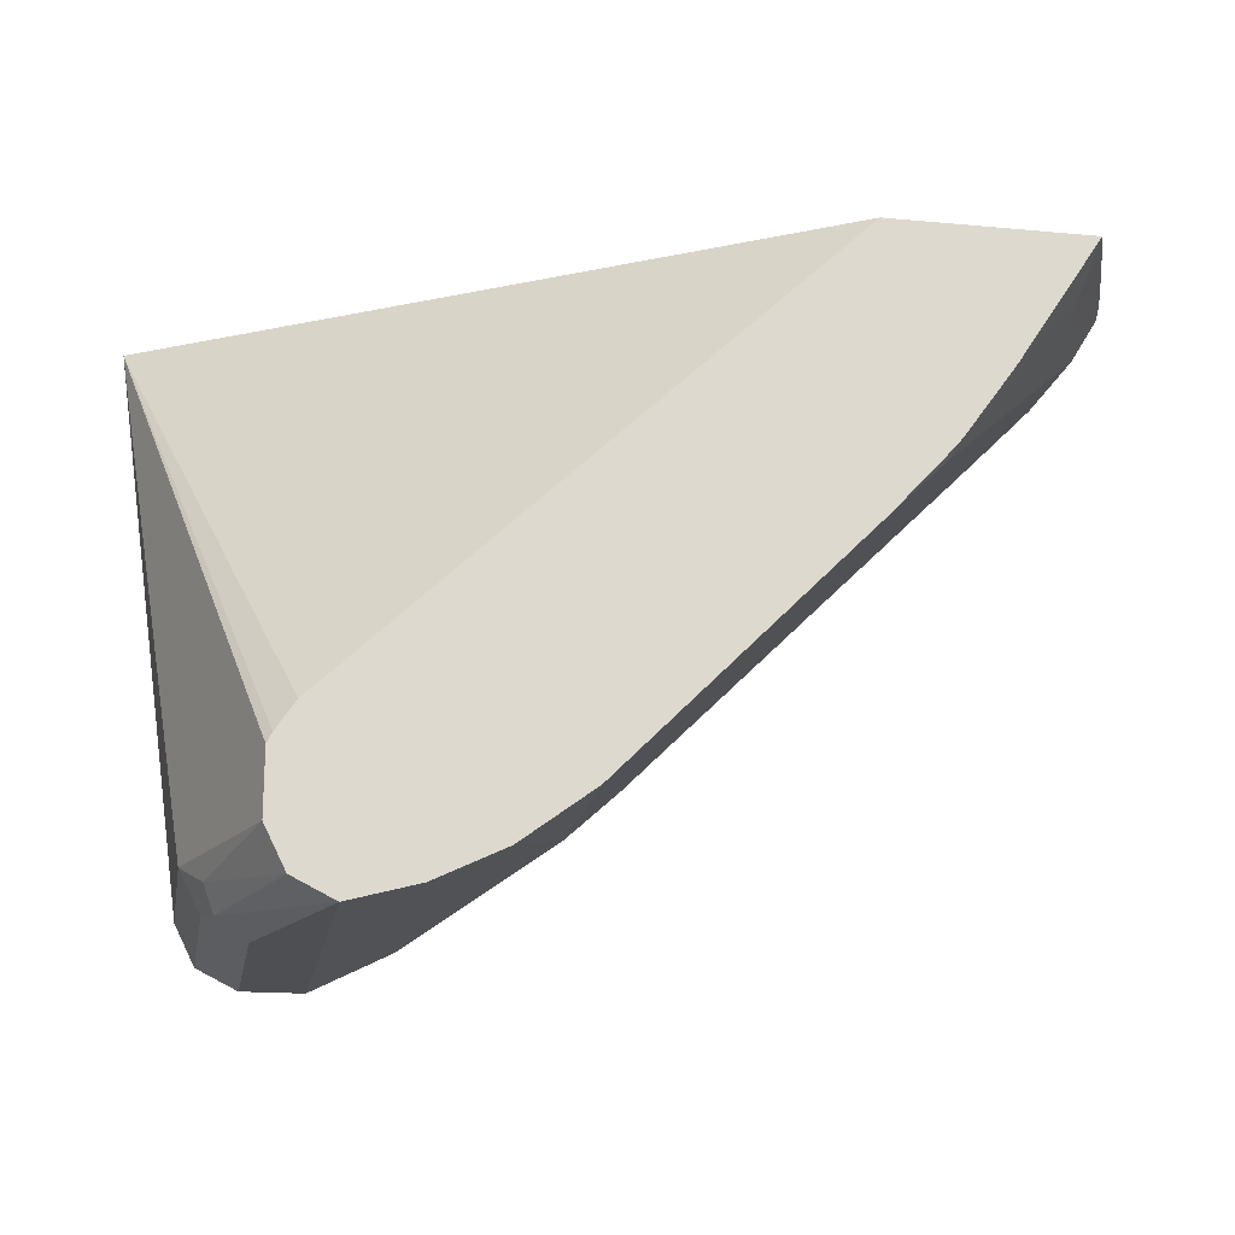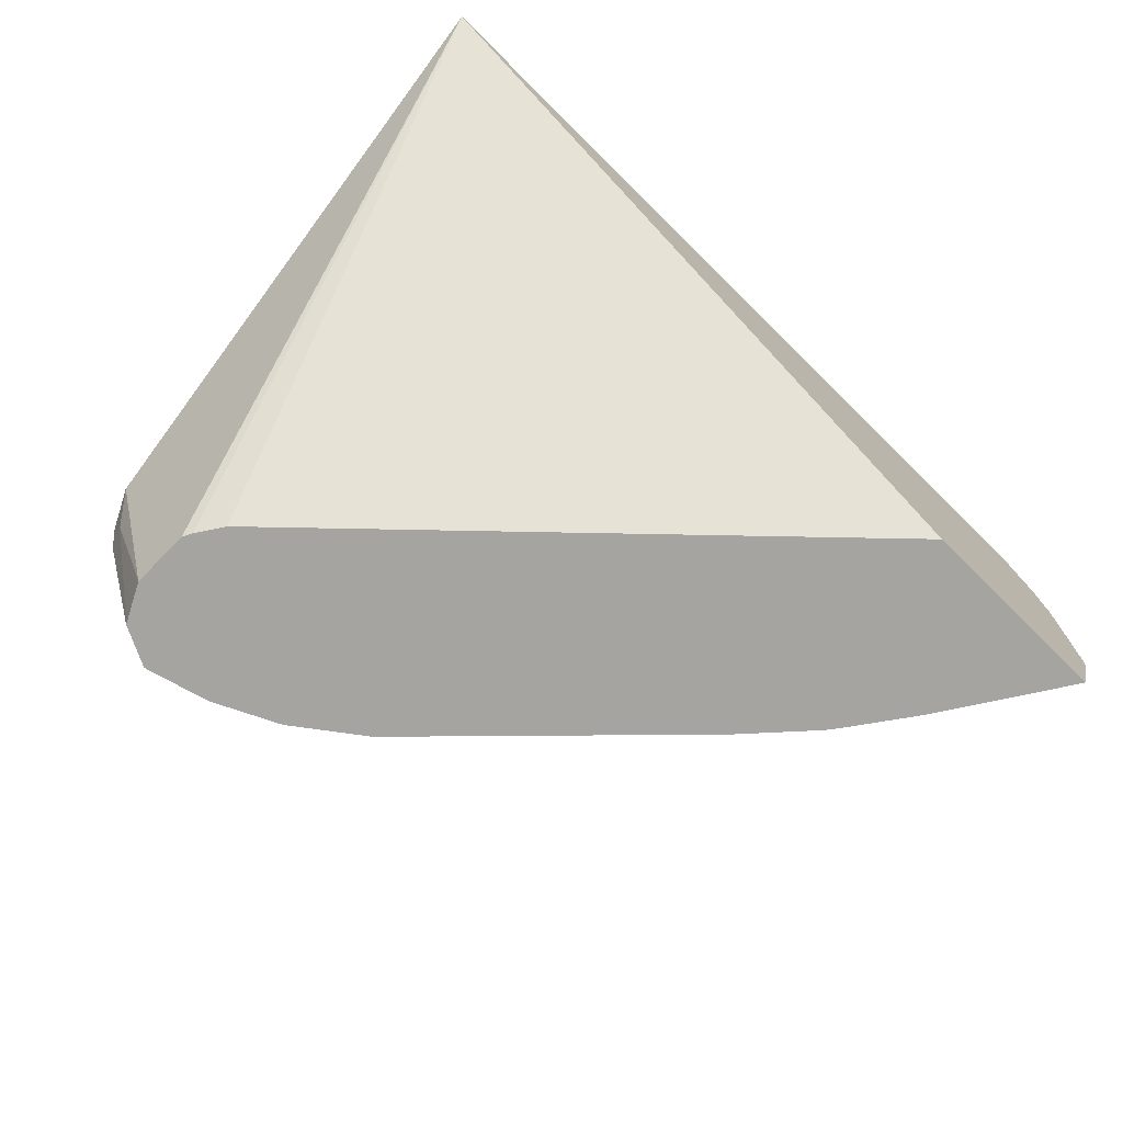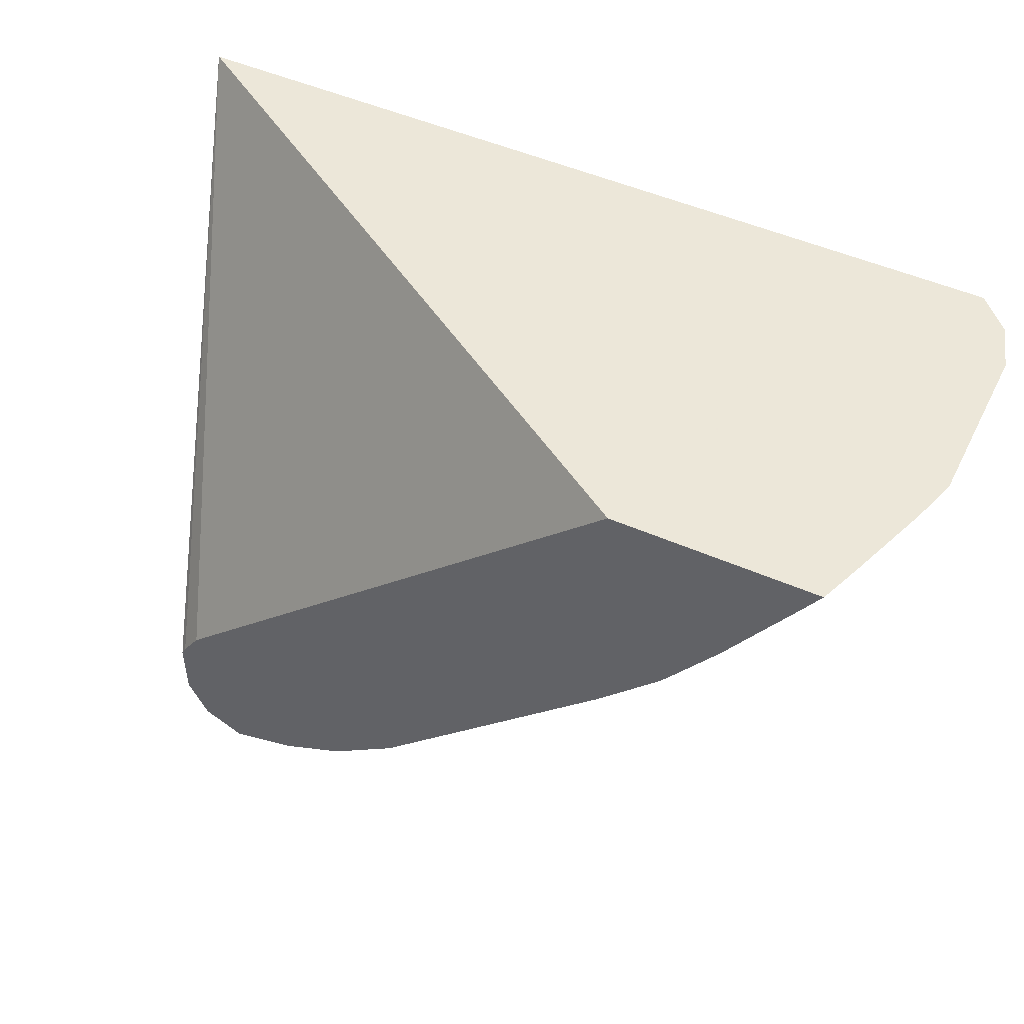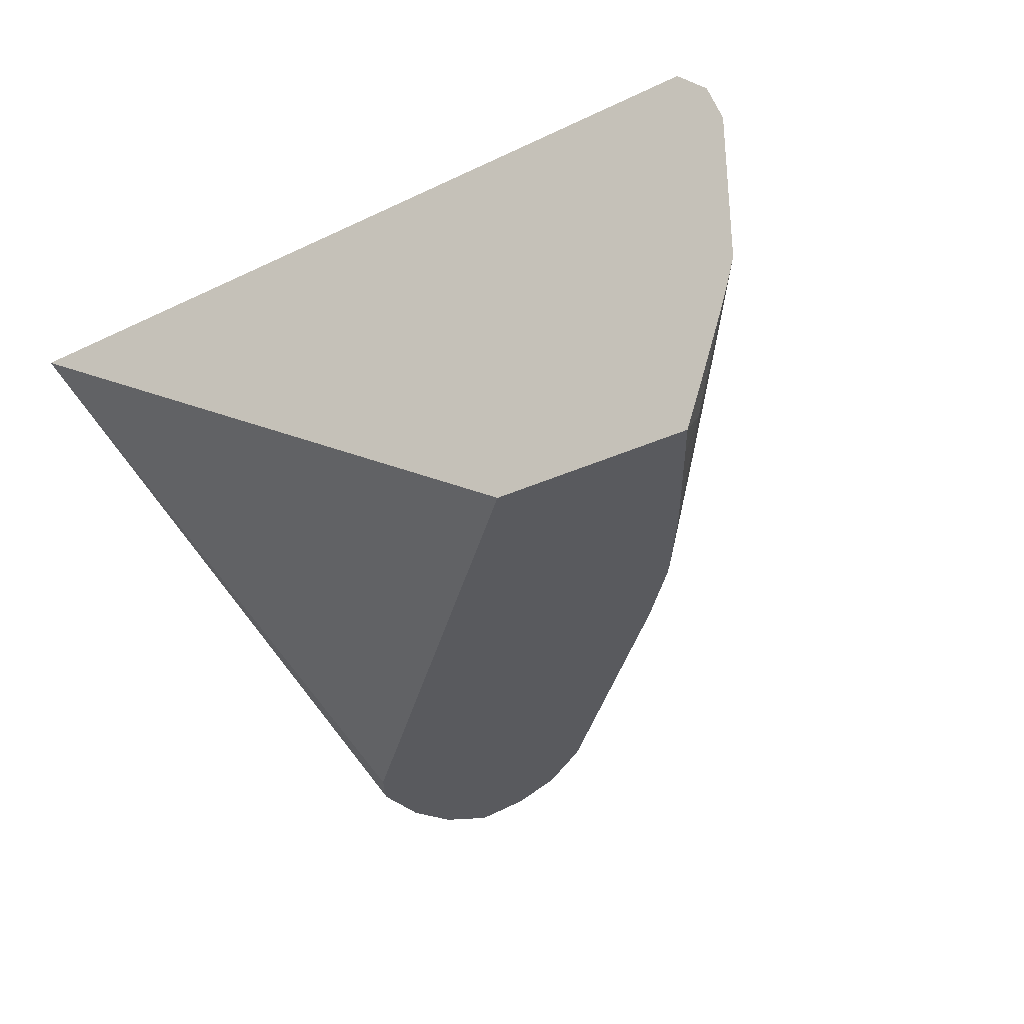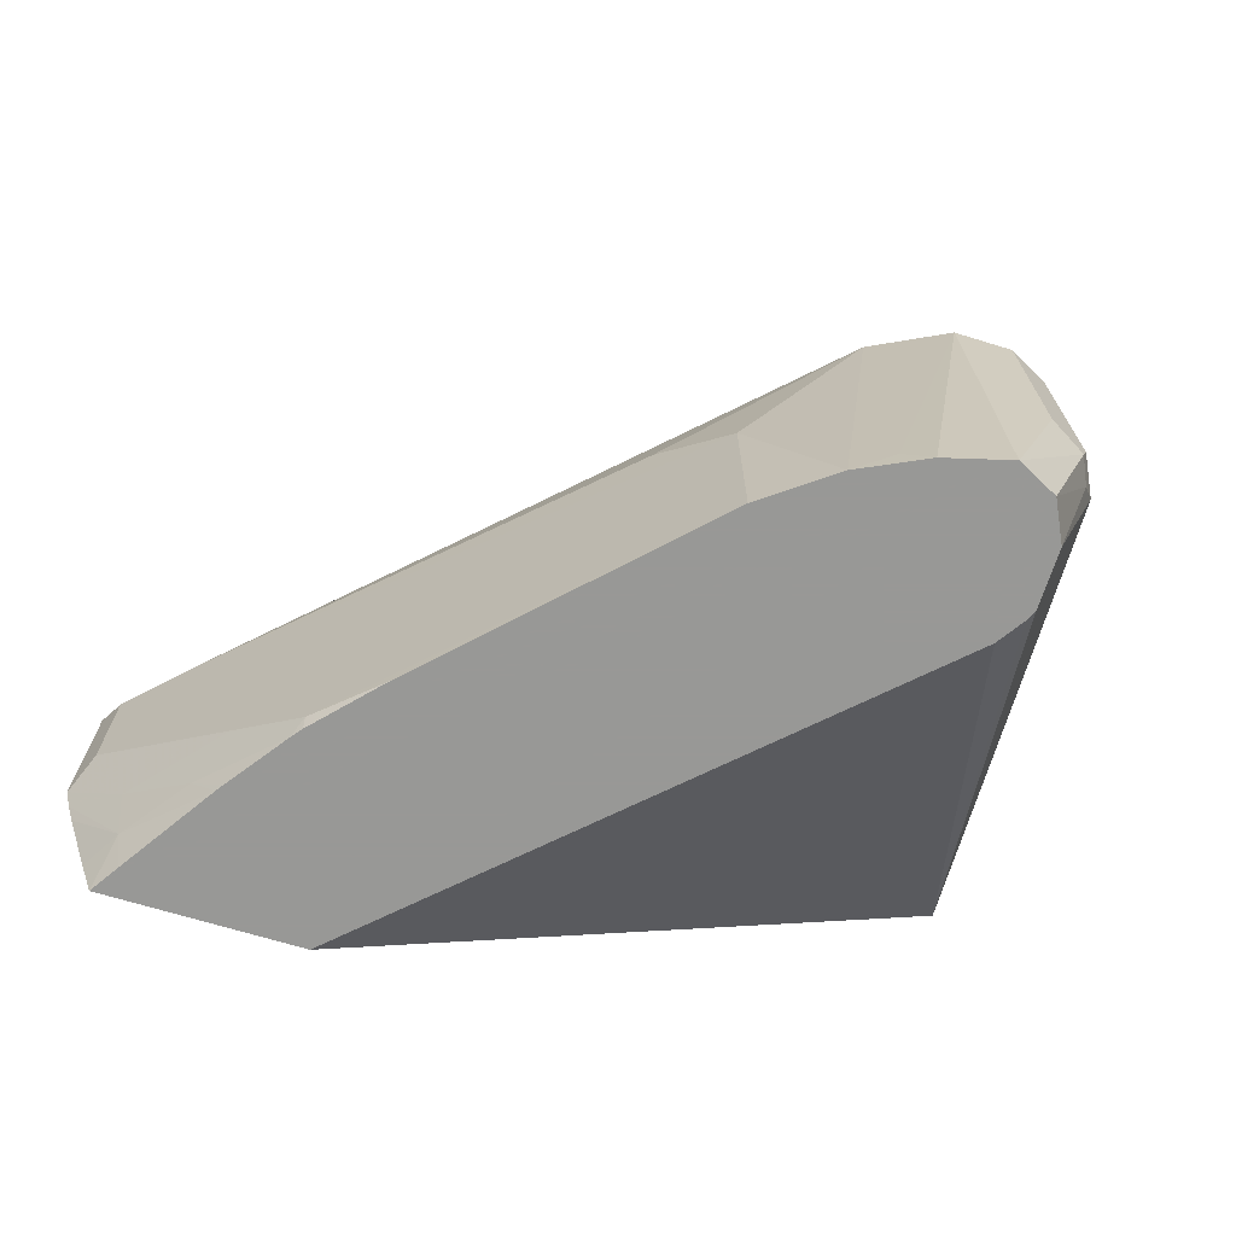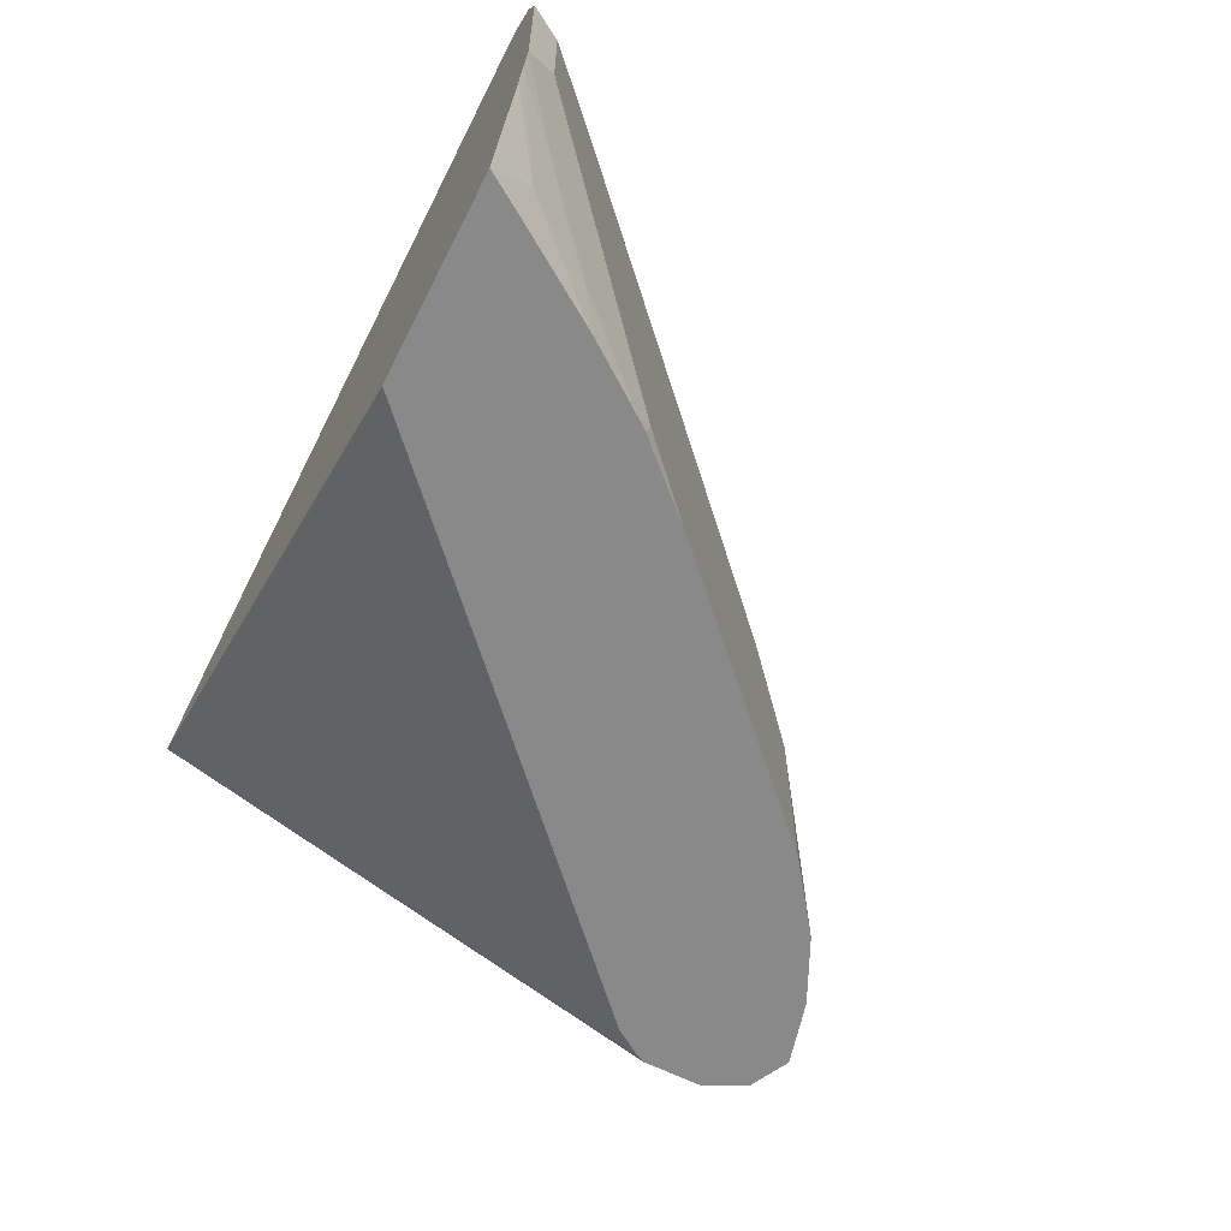
<metadata>
{"format":"obj","ext":"obj","renderer":"f3d","projection":"perspective","resolution":1024,"background":"white","views":[{"elev":-18.2,"azim":-10.2,"up":"+Z"},{"elev":-73.2,"azim":-44.6,"up":"+Y"},{"elev":49.6,"azim":25.9,"up":"+Z"},{"elev":-31.3,"azim":34.2,"up":"+Y"},{"elev":-68.5,"azim":162.9,"up":"+Y"},{"elev":-63.2,"azim":63.2,"up":"+Y"}]}
</metadata>
<code>
v 1.255e-05 -0.3209 -0.2516
v 1.255e-05 -0.4348 -0.2516
v -0.01677 -0.3209 -0.2516
v 0.0112 -0.3209 -0.246
v 0.03664 -0.4348 -0.2379
v 0.02518 -0.4278 -0.2432
v 0.01817 -0.4348 -0.2467
v -0.01118 -0.4348 -0.246
v -0.02515 -0.3942 -0.2474
v -0.01677 -0.3858 -0.2516
v -0.02794 -0.3209 -0.246
v 0.02237 -0.3209 -0.2404
v 0.05594 -0.3802 -0.2237
v 0.05594 -0.4348 -0.2237
v -0.01677 -0.4348 -0.2349
v -0.02794 -0.397 -0.2404
v -0.03353 -0.3858 -0.2349
v -0.02794 -0.3858 -0.246
v -0.02867 -0.3209 -0.2446
v 0.1581 -0.3209 -0.1078
v 0.1873 -0.3327 -0.08669
v 0.1733 -0.3467 -0.1063
v 0.07267 -0.3635 -0.2069
v 0.1901 -0.3467 -0.08948
v 0.1566 -0.3635 -0.123
v 0.1566 -0.4138 -0.123
v 0.1398 -0.4306 -0.1398
v 0.123 -0.4348 -0.1566
v -0.01677 -0.4348 -0.2181
v -0.05525 -0.3209 -0.0811
v -0.03353 -0.3209 -0.2349
v 0.1749 -0.3209 -0.09103
v 0.1901 -0.3299 -0.0811
v 0.1943 -0.3425 -0.0811
v 0.1901 -0.3802 -0.08948
v 0.1789 -0.4082 -0.09507
v 0.1419 -0.4348 -0.1356
v 0.1395 -0.4348 -0.1386
v -0.01538 -0.4348 -0.2153
v 0.1815 -0.3209 -0.0811
v -0.01032 -0.4348 -0.2077
v 0.123 -0.4348 -0.0811
v 0.1943 -0.3886 -0.0811
v 0.1922 -0.396 -0.0811
v 0.1761 -0.4236 -0.09227
v 0.1621 -0.425 -0.1119
v 0.1543 -0.4348 -0.1185
v 0.1787 -0.4348 -0.0811
v 0.1901 -0.4026 -0.0811
v 0.1828 -0.4238 -0.0811
v 0.1733 -0.4348 -0.08948
v 0.1556 -0.4348 -0.1165
f 21 24 22
f 24 34 43
f 24 43 35
f 26 36 37
f 24 26 25
f 24 33 34
f 26 35 36
f 26 37 27
f 24 35 26
f 21 33 24
f 17 31 19
f 20 32 21
f 17 29 30
f 17 19 18
f 17 30 31
f 15 17 16
f 15 29 17
f 14 27 28
f 14 26 27
f 27 37 38
f 13 26 14
f 21 32 33
f 27 38 28
f 35 43 36
f 30 39 41
f 13 25 26
f 45 52 46
f 45 51 52
f 45 48 51
f 45 50 48
f 45 49 50
f 44 49 45
f 37 46 47
f 36 46 37
f 46 52 47
f 29 39 30
f 36 44 45
f 32 40 33
f 30 33 40
f 30 34 33
f 30 43 34
f 30 44 43
f 30 49 44
f 30 50 49
f 30 48 50
f 30 42 48
f 30 41 42
f 36 43 44
f 13 24 25
f 36 45 46
f 13 23 22
f 2 38 37
f 2 28 38
f 2 14 28
f 2 5 14
f 2 7 5
f 2 9 10
f 2 8 9
f 1 7 2
f 1 6 7
f 1 5 6
f 2 37 47
f 1 4 5
f 1 32 20
f 1 40 32
f 1 30 40
f 1 31 30
f 1 19 31
f 1 11 19
f 1 3 11
f 1 10 3
f 1 2 10
f 13 22 24
f 1 20 12
f 2 47 52
f 1 12 4
f 2 51 48
f 2 52 51
f 12 23 13
f 12 22 23
f 12 21 22
f 12 20 21
f 11 18 19
f 9 18 10
f 9 16 17
f 8 16 9
f 8 15 16
f 5 12 13
f 9 17 18
f 5 7 6
f 5 13 14
f 4 12 5
f 3 18 11
f 3 10 18
f 2 15 8
f 2 29 15
f 2 39 29
f 2 41 39
f 2 42 41
f 2 48 42

</code>
